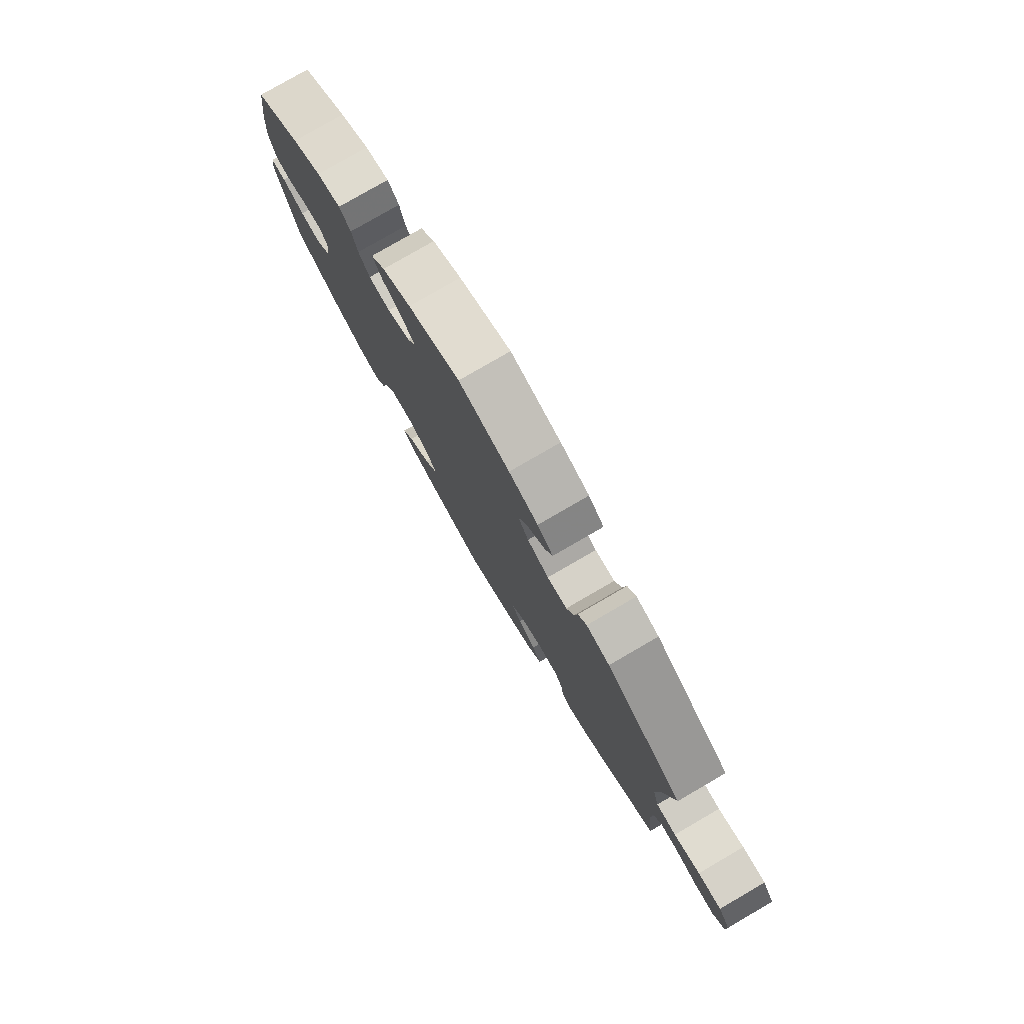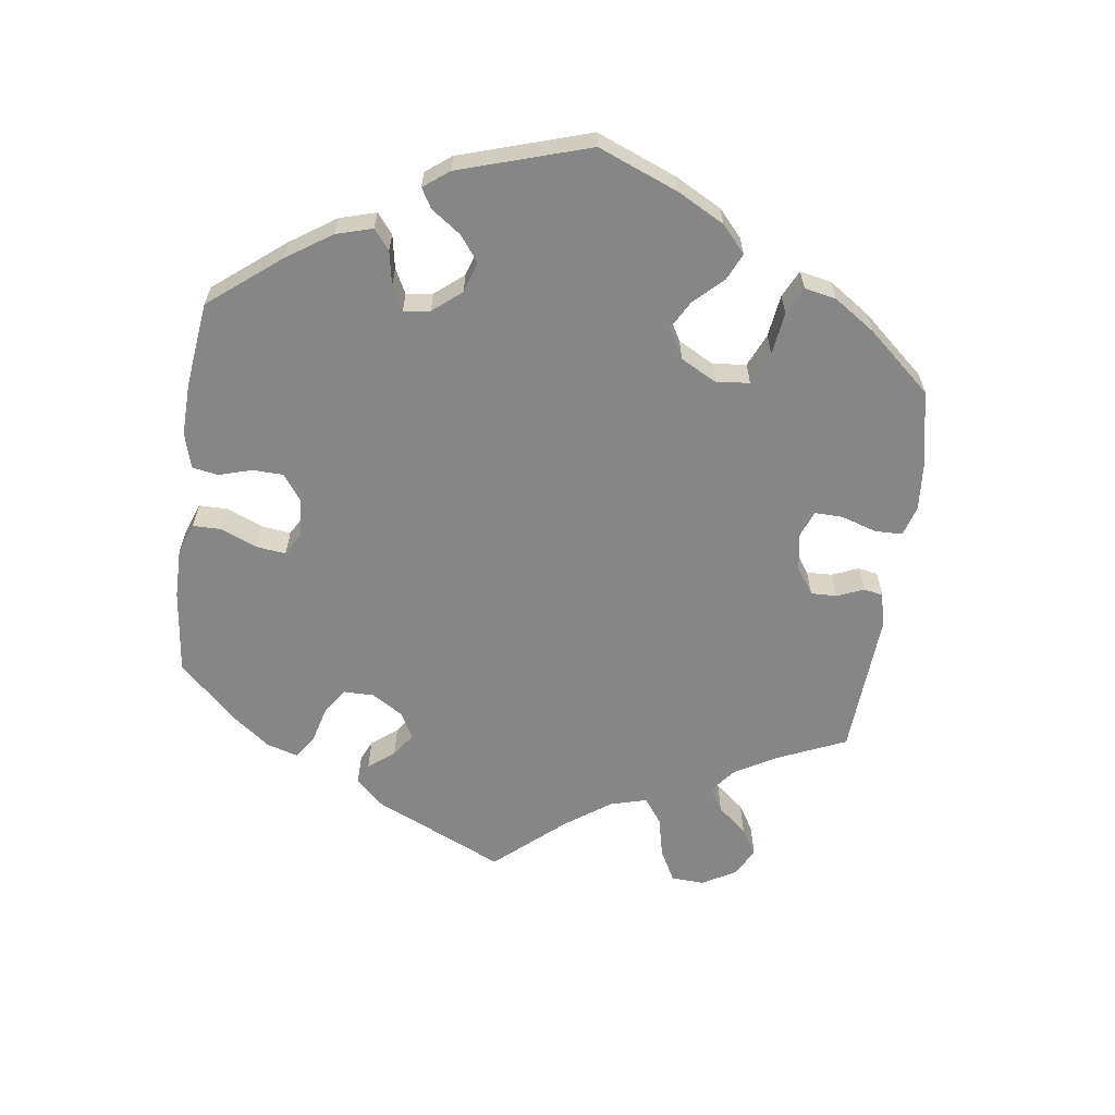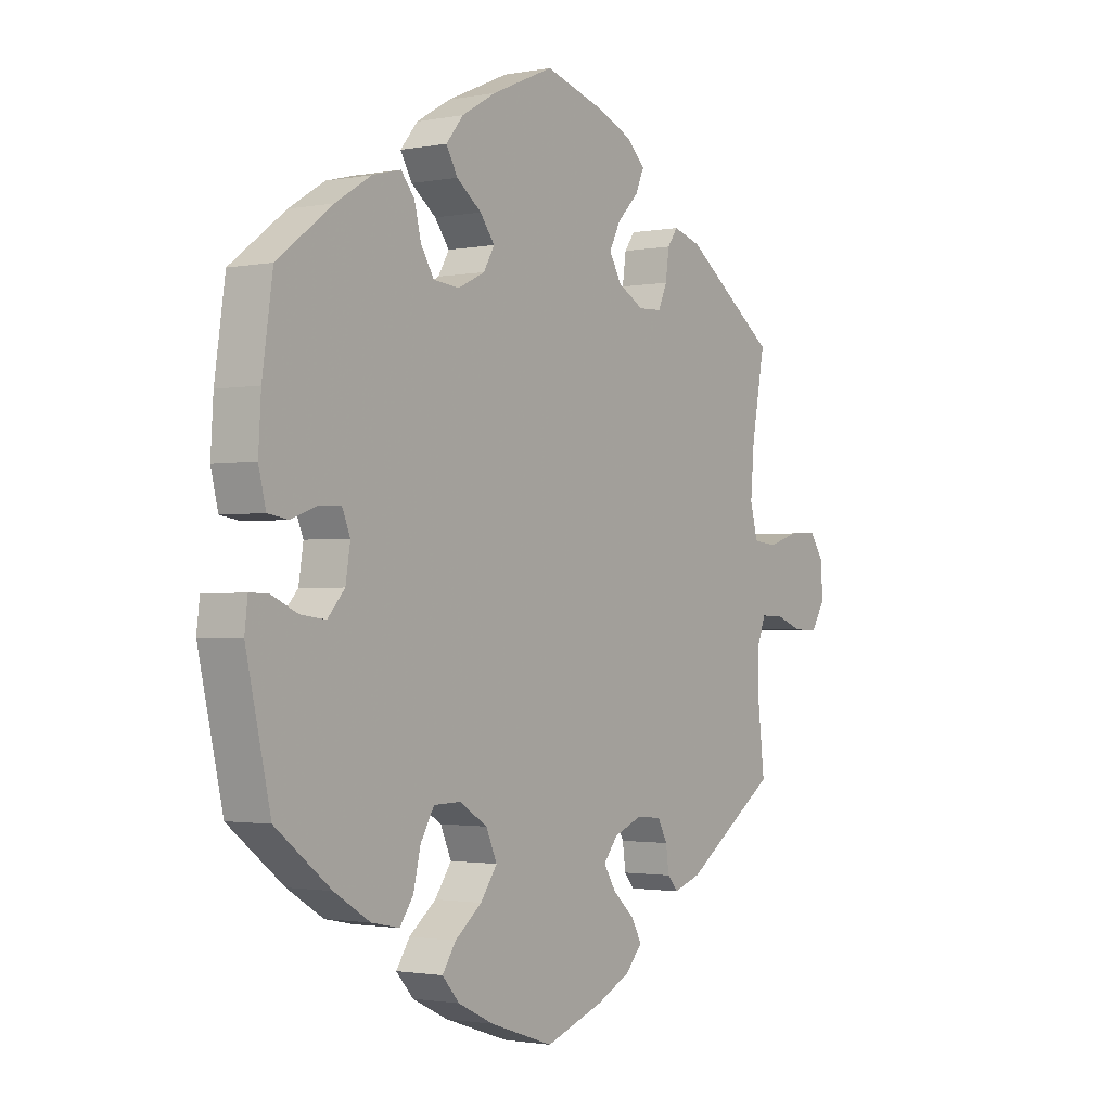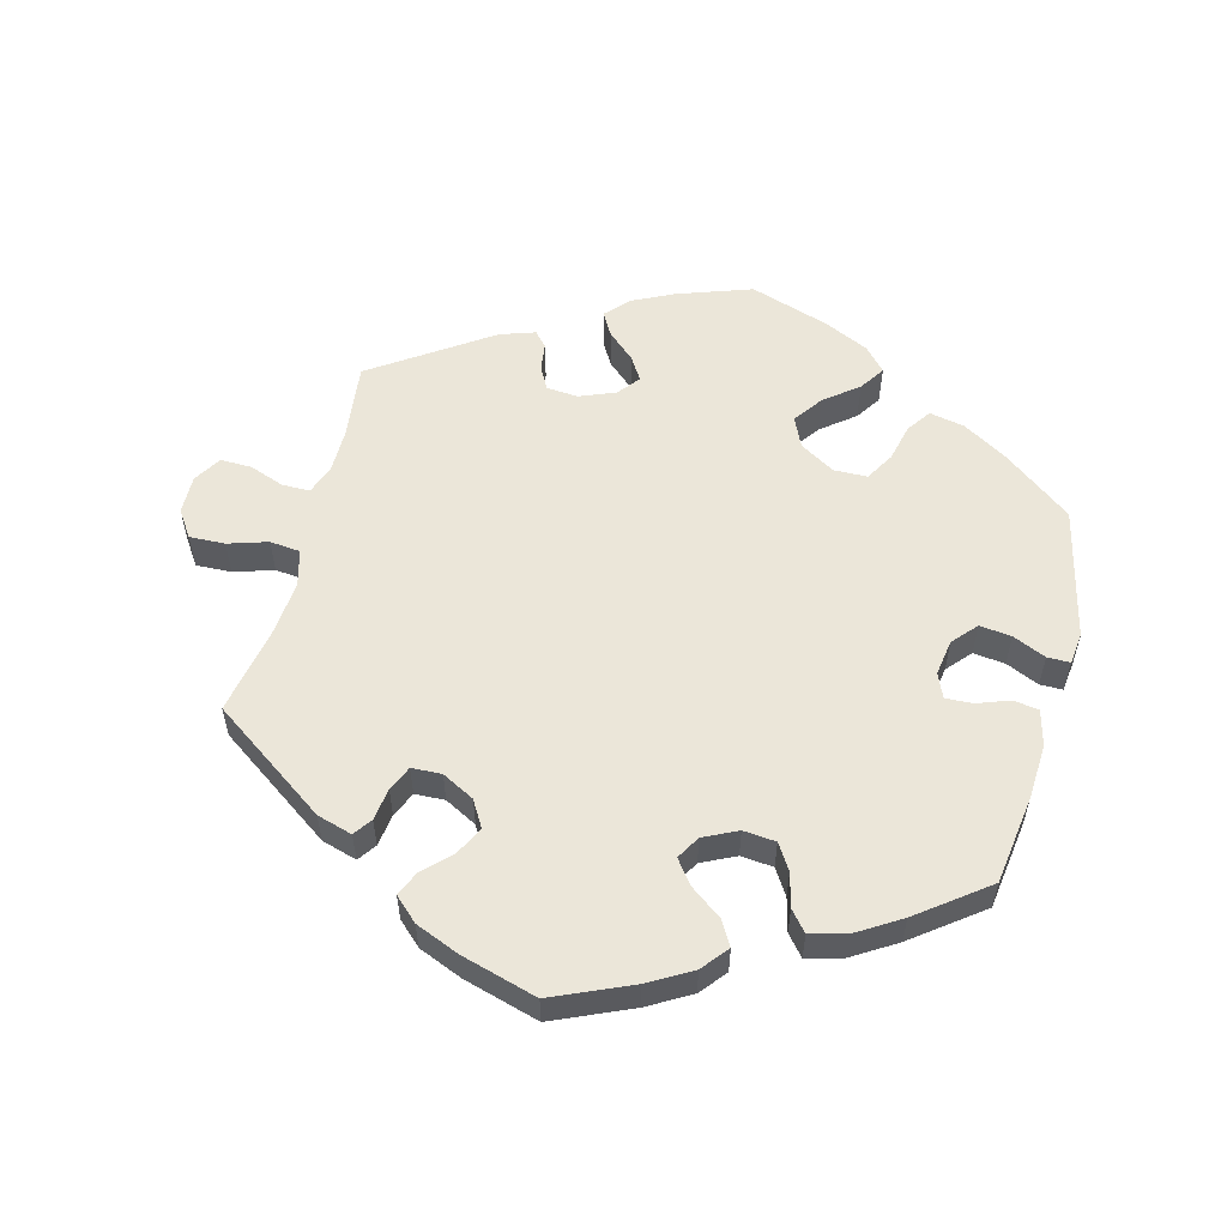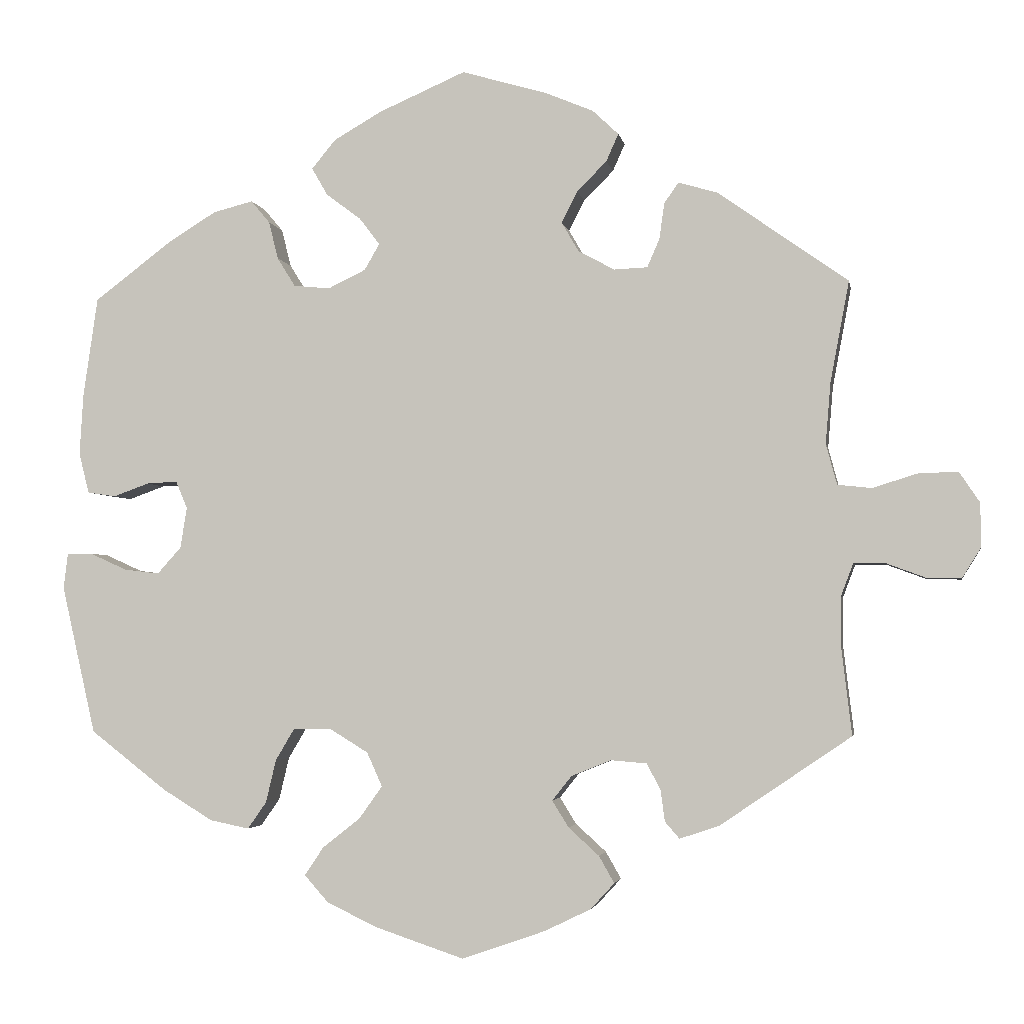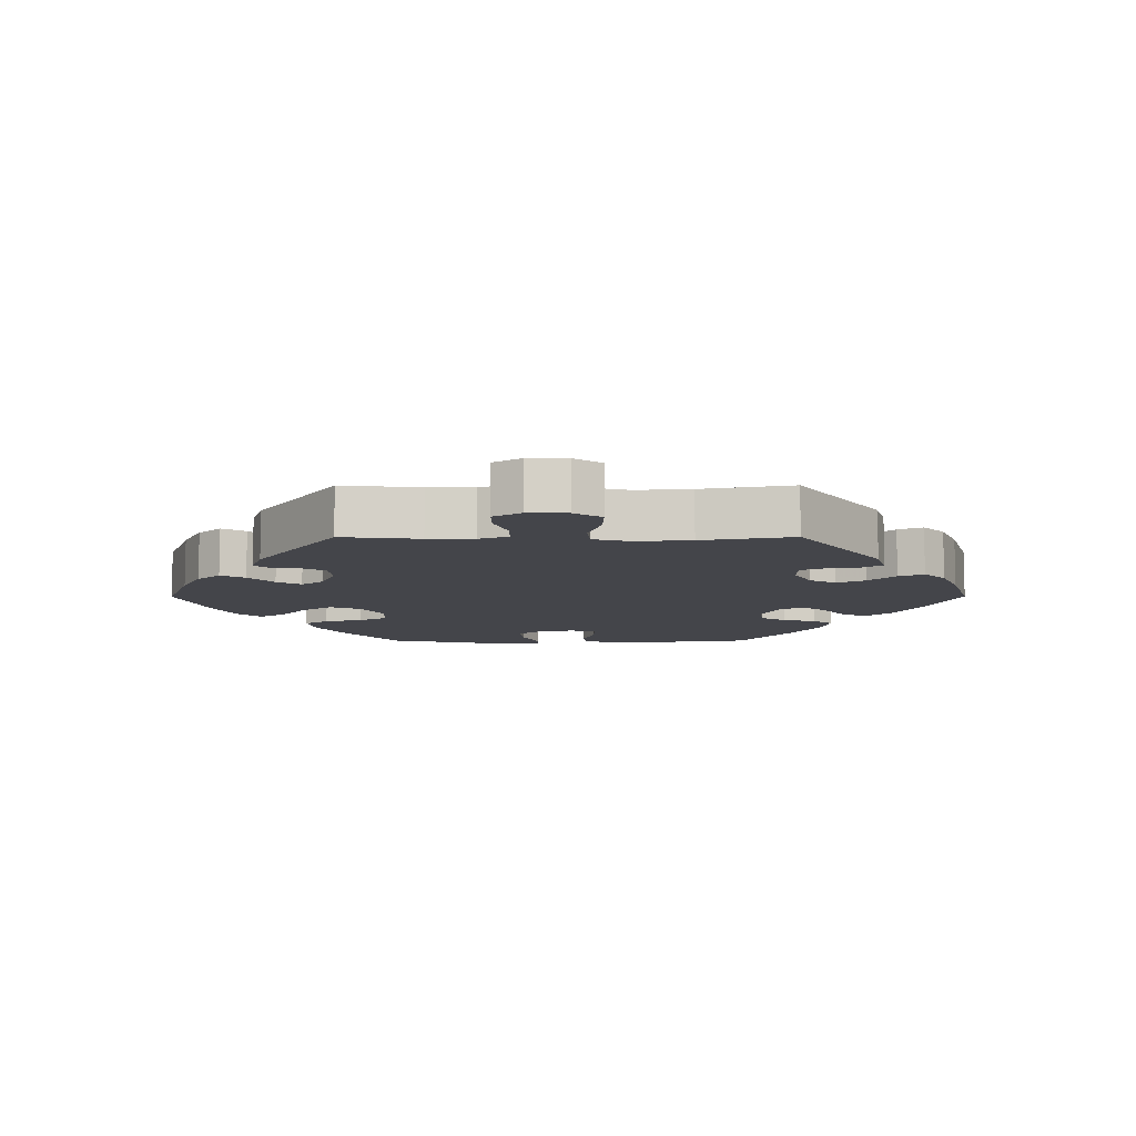
<metadata>
{"format":"obj","ext":"obj","renderer":"f3d","projection":"perspective","resolution":1024,"background":"white","views":[{"elev":79.2,"azim":-120.1,"up":"+Z"},{"elev":-62.2,"azim":112.5,"up":"+Y"},{"elev":-1.6,"azim":124.6,"up":"+Z"},{"elev":55.6,"azim":14.5,"up":"+Y"},{"elev":-3.1,"azim":-170.0,"up":"+Z"},{"elev":-9.2,"azim":-89.9,"up":"+Y"}]}
</metadata>
<code>
v -0.153 0.07 -0.367
v 0.363 0.07 0.432
v 0.136 0.07 -0.337
v 0.584 0.07 -0.105
v 0.548 0.07 0.032
v -0.212 0.07 -0.513
v -0.203 0.07 0.486
v -0.164 0.07 0.361
v 0.225 0.07 -0.509
v 0.12 0.07 0.568
v 0.431 0.07 0.39
v -0.682 0.07 0.047
v -0.523 0.07 -0.121
v 0.562 0.07 0.088
v 0.443 0.07 -0.085
v -0.282 0.07 -0.428
v -0.257 0.07 -0.349
v -0.358 0.07 0.437
v 0.244 0.07 0.323
v -0.179 0.07 -0.549
v 0 0.07 -0.62
v 0 0.07 0.62
v -0.537 0.07 -0.31
v -0.627 0.07 0.045
v 0.41 0.07 -0.048
v -0.523 0.07 -0.191
v -0.184 0.07 0.558
v -0.356 0.07 -0.433
v 0.147 0.07 -0.429
v -0.685 0.07 -0.097
v 0.269 0.07 0.363
v -0.302 0.07 -0.451
v 0.492 0.07 -0.079
v -0.519 0.07 0.031
v 0.308 0.07 -0.445
v 0.123 0.07 -0.579
v 0.459 0.07 0.044
v -0.191 0.07 -0.476
v -0.54 0.07 -0.076
v 0.543 0.07 -0.056
v -0.117 0.07 0.586
v -0.208 0.07 -0.345
v -0.511 0.07 0.171
v 0.219 0.07 0.49
v -0.149 0.07 -0.438
v 0.401 0.07 0.008
v -0.22 0.07 0.524
v 0.578 0.07 -0.056
v 0.242 0.07 -0.305
v -0.26 0.07 0.336
v 0.431 0.07 -0.392
v -0.711 0.07 -0.055
v -0.126 0.07 -0.401
v 0.282 0.07 0.415
v 0.142 0.07 0.343
v -0.504 0.07 0.087
v 0.194 0.07 0.318
v 0.115 0.07 -0.384
v 0.192 0.07 -0.546
v -0.14 0.07 0.402
v -0.304 0.07 0.453
v 0.121 0.07 0.379
v -0.537 0.07 0.31
v 0.537 0.07 0.31
v 0.19 0.07 -0.304
v 0.186 0.07 0.53
v 0.537 0.07 -0.31
v -0.115 0.07 -0.58
v 0.308 0.07 0.446
v -0.214 0.07 0.334
v 0.509 0.07 0.026
v 0.417 0.07 0.046
v -0.162 0.07 0.445
v -0.277 0.07 0.375
v -0.637 0.07 -0.096
v -0.276 0.07 -0.384
v 0.149 0.07 0.416
v 0.197 0.07 0.452
v 0.282 0.07 -0.408
v -0.71 0.07 0.005
v -0.566 0.07 0.026
v 0.362 0.07 -0.434
v -0.583 0.07 -0.076
v -0.284 0.07 0.425
v 0.557 0.07 0.172
v 0.199 0.07 -0.47
v 0.268 0.07 -0.349
v -0.153 -0 -0.367
v 0.363 -0 0.432
v 0.136 -0 -0.337
v 0.584 -0 -0.105
v 0.548 -0 0.032
v -0.212 -0 -0.513
v -0.203 -0 0.486
v -0.164 -0 0.361
v 0.225 -0 -0.509
v 0.12 -0 0.568
v 0.431 -0 0.39
v -0.682 -0 0.047
v -0.523 -0 -0.121
v 0.562 -0 0.088
v 0.443 -0 -0.085
v -0.282 -0 -0.428
v -0.257 -0 -0.349
v -0.358 -0 0.437
v 0.244 -0 0.323
v -0.179 -0 -0.549
v 0 -0 -0.62
v 0 -0 0.62
v -0.537 -0 -0.31
v -0.627 -0 0.045
v 0.41 -0 -0.048
v -0.523 -0 -0.191
v -0.184 -0 0.558
v -0.356 -0 -0.433
v 0.147 -0 -0.429
v -0.685 -0 -0.097
v 0.269 -0 0.363
v -0.302 -0 -0.451
v 0.492 -0 -0.079
v -0.519 -0 0.031
v 0.308 -0 -0.445
v 0.123 -0 -0.579
v 0.459 -0 0.044
v -0.191 -0 -0.476
v -0.54 -0 -0.076
v 0.543 -0 -0.056
v -0.117 -0 0.586
v -0.208 -0 -0.345
v -0.511 -0 0.171
v 0.219 -0 0.49
v -0.149 -0 -0.438
v 0.401 -0 0.008
v -0.22 -0 0.524
v 0.578 -0 -0.056
v 0.242 -0 -0.305
v -0.26 -0 0.336
v 0.431 -0 -0.392
v -0.711 -0 -0.055
v -0.126 -0 -0.401
v 0.282 -0 0.415
v 0.142 -0 0.343
v -0.504 -0 0.087
v 0.194 -0 0.318
v 0.115 -0 -0.384
v 0.192 -0 -0.546
v -0.14 -0 0.402
v -0.304 -0 0.453
v 0.121 -0 0.379
v -0.537 -0 0.31
v 0.537 -0 0.31
v 0.19 -0 -0.304
v 0.186 -0 0.53
v 0.537 -0 -0.31
v -0.115 -0 -0.58
v 0.308 -0 0.446
v -0.214 -0 0.334
v 0.509 -0 0.026
v 0.417 -0 0.046
v -0.162 -0 0.445
v -0.277 -0 0.375
v -0.637 -0 -0.096
v -0.276 -0 -0.384
v 0.149 -0 0.416
v 0.197 -0 0.452
v 0.282 -0 -0.408
v -0.71 -0 0.005
v -0.566 -0 0.026
v 0.362 -0 -0.434
v -0.583 -0 -0.076
v -0.284 -0 0.425
v 0.557 -0 0.172
v 0.199 -0 -0.47
v 0.268 -0 -0.349
f 73 7 47 27
f 60 73 27 41
f 18 61 84 74
f 43 63 18 74
f 56 43 74 50
f 34 56 50 70
f 80 12 24 81
f 80 81 34
f 52 80 34
f 83 75 30 52
f 39 83 52 34
f 13 39 34 70
f 32 28 23 26
f 76 16 32 26
f 17 76 26 13
f 42 17 13 70
f 20 6 38 45
f 20 45 53
f 68 20 53
f 21 68 53
f 36 21 53
f 59 36 53 1
f 29 86 9 59
f 58 29 59 1
f 82 35 79 87
f 82 87 49
f 51 82 49
f 67 51 49
f 4 67 49
f 33 40 48 4
f 15 33 4 49
f 25 15 49 65
f 14 5 71 37
f 14 37 72
f 85 14 72
f 64 85 72
f 11 64 72
f 2 11 72 46
f 31 54 69 2
f 19 31 2 46
f 66 44 78 77
f 66 77 62
f 10 66 62
f 60 41 22 10
f 1 42 70 8
f 3 58 1 8
f 57 19 46 25
f 55 57 25 65
f 62 55 65 3
f 60 10 62
f 62 3 8 60
f 114 134 94 160
f 128 114 160 147
f 161 171 148 105
f 161 105 150 130
f 137 161 130 143
f 157 137 143 121
f 168 111 99 167
f 121 168 167
f 121 167 139
f 139 117 162 170
f 121 139 170 126
f 157 121 126 100
f 113 110 115 119
f 113 119 103 163
f 100 113 163 104
f 157 100 104 129
f 132 125 93 107
f 140 132 107
f 140 107 155
f 140 155 108
f 140 108 123
f 88 140 123 146
f 146 96 173 116
f 88 146 116 145
f 174 166 122 169
f 136 174 169
f 136 169 138
f 136 138 154
f 136 154 91
f 91 135 127 120
f 136 91 120 102
f 152 136 102 112
f 124 158 92 101
f 159 124 101
f 159 101 172
f 159 172 151
f 159 151 98
f 133 159 98 89
f 89 156 141 118
f 133 89 118 106
f 164 165 131 153
f 149 164 153
f 149 153 97
f 97 109 128 147
f 95 157 129 88
f 95 88 145 90
f 112 133 106 144
f 152 112 144 142
f 90 152 142 149
f 149 97 147
f 147 95 90 149
f 10 97 153 66
f 66 153 131 44
f 44 131 165 78
f 78 165 164 77
f 77 164 149 62
f 62 149 142 55
f 55 142 144 57
f 57 144 106 19
f 19 106 118 31
f 31 118 141 54
f 54 141 156 69
f 69 156 89 2
f 2 89 98 11
f 11 98 151 64
f 64 151 172 85
f 85 172 101 14
f 14 101 92 5
f 5 92 158 71
f 71 158 124 37
f 37 124 159 72
f 72 159 133 46
f 46 133 112 25
f 25 112 102 15
f 15 102 120 33
f 33 120 127 40
f 40 127 135 48
f 48 135 91 4
f 4 91 154 67
f 67 154 138 51
f 51 138 169 82
f 82 169 122 35
f 35 122 166 79
f 79 166 174 87
f 87 174 136 49
f 49 136 152 65
f 65 152 90 3
f 3 90 145 58
f 58 145 116 29
f 29 116 173 86
f 86 173 96 9
f 9 96 146 59
f 59 146 123 36
f 36 123 108 21
f 21 108 155 68
f 68 155 107 20
f 20 107 93 6
f 6 93 125 38
f 38 125 132 45
f 45 132 140 53
f 53 140 88 1
f 1 88 129 42
f 42 129 104 17
f 17 104 163 76
f 76 163 103 16
f 16 103 119 32
f 32 119 115 28
f 28 115 110 23
f 23 110 113 26
f 26 113 100 13
f 13 100 126 39
f 39 126 170 83
f 83 170 162 75
f 75 162 117 30
f 30 117 139 52
f 52 139 167 80
f 80 167 99 12
f 12 99 111 24
f 24 111 168 81
f 81 168 121 34
f 34 121 143 56
f 56 143 130 43
f 43 130 150 63
f 63 150 105 18
f 18 105 148 61
f 61 148 171 84
f 84 171 161 74
f 74 161 137 50
f 50 137 157 70
f 70 157 95 8
f 8 95 147 60
f 60 147 160 73
f 73 160 94 7
f 7 94 134 47
f 47 134 114 27
f 27 114 128 41
f 41 128 109 22
f 22 109 97 10

</code>
